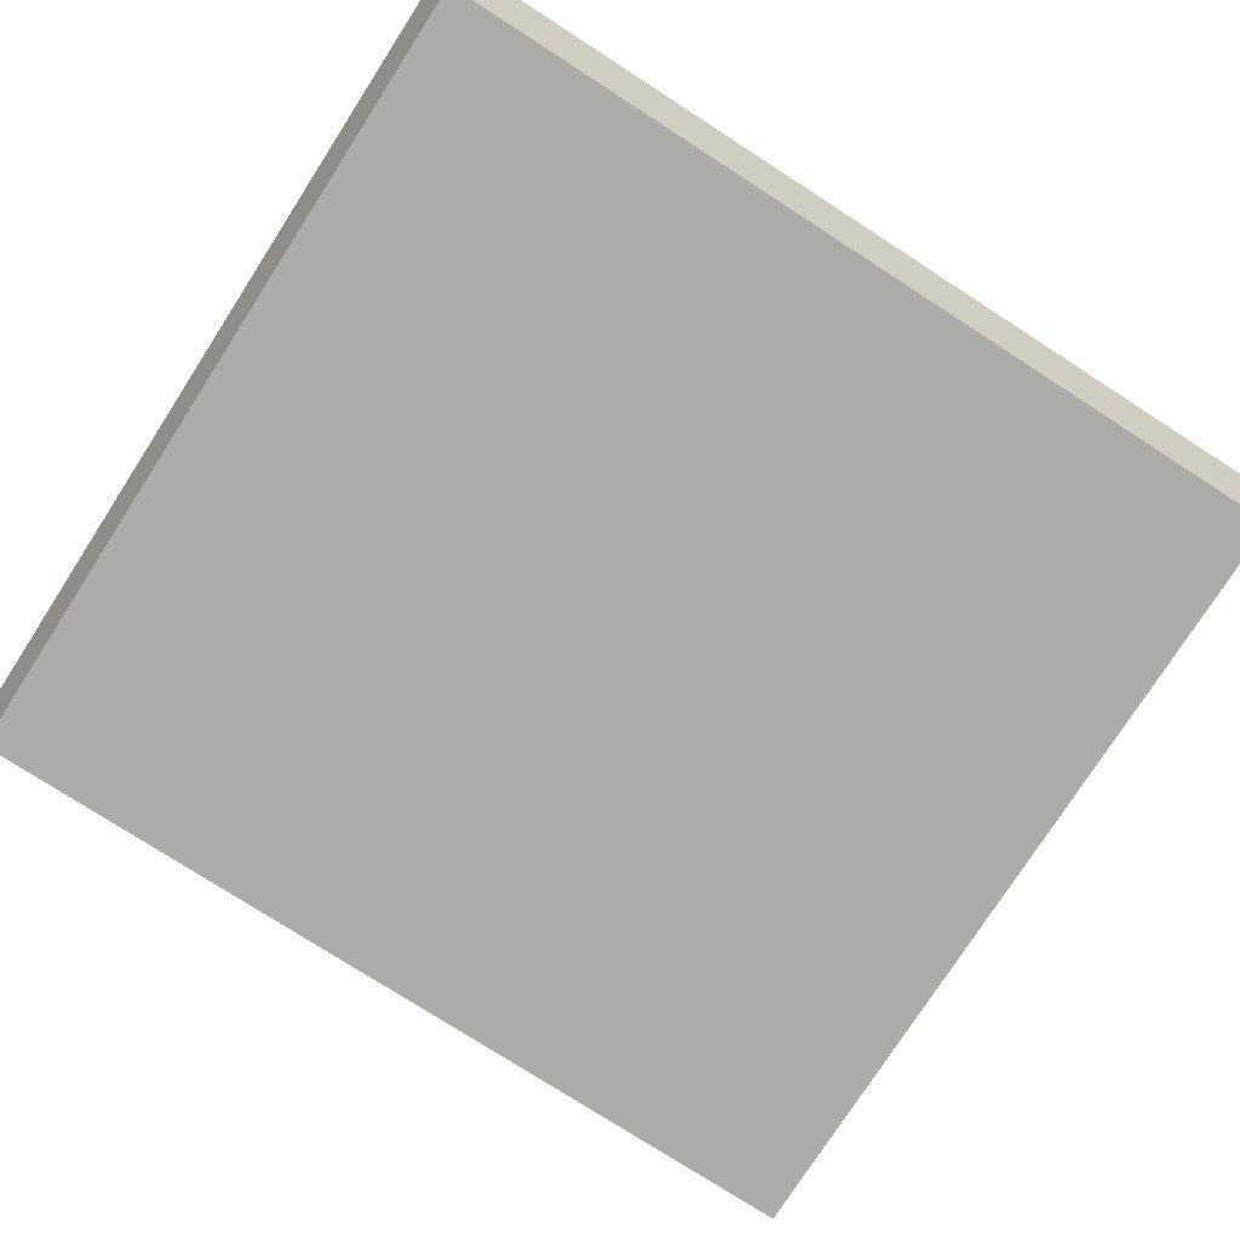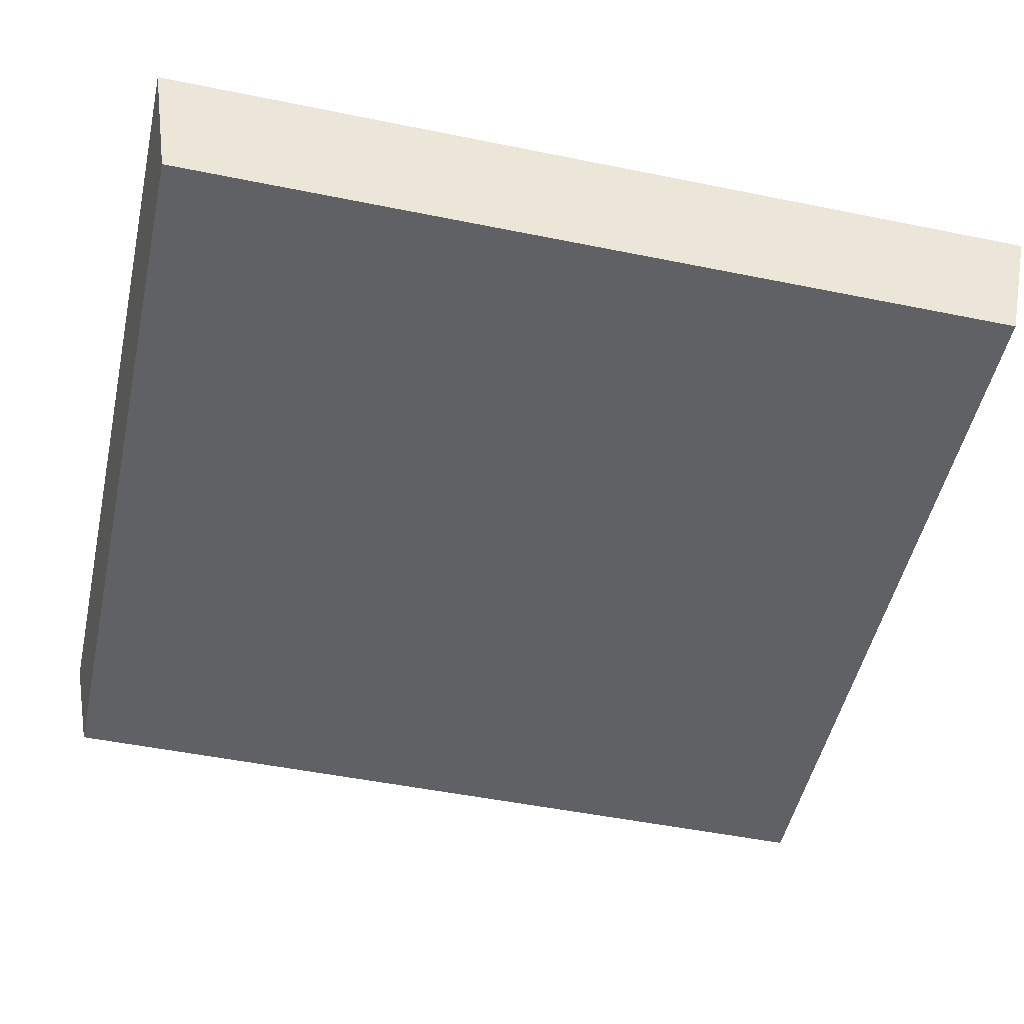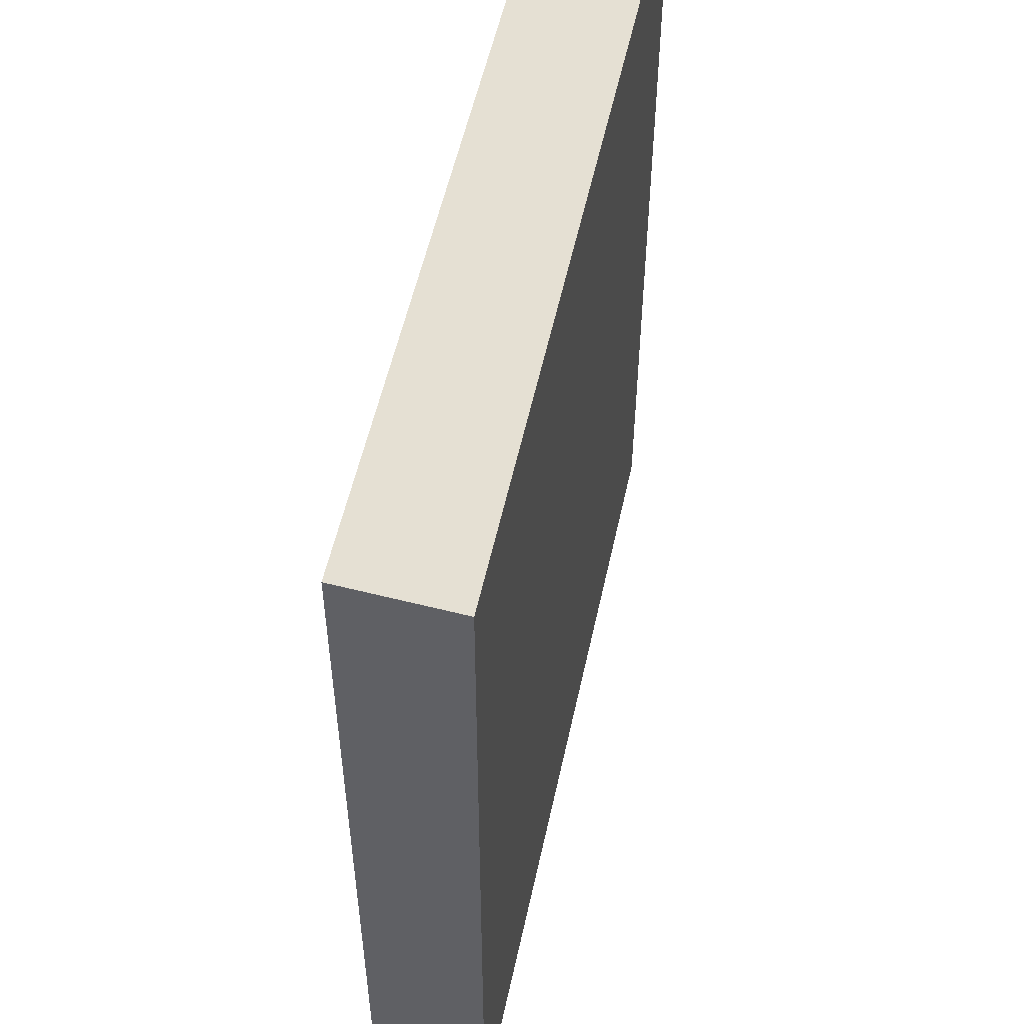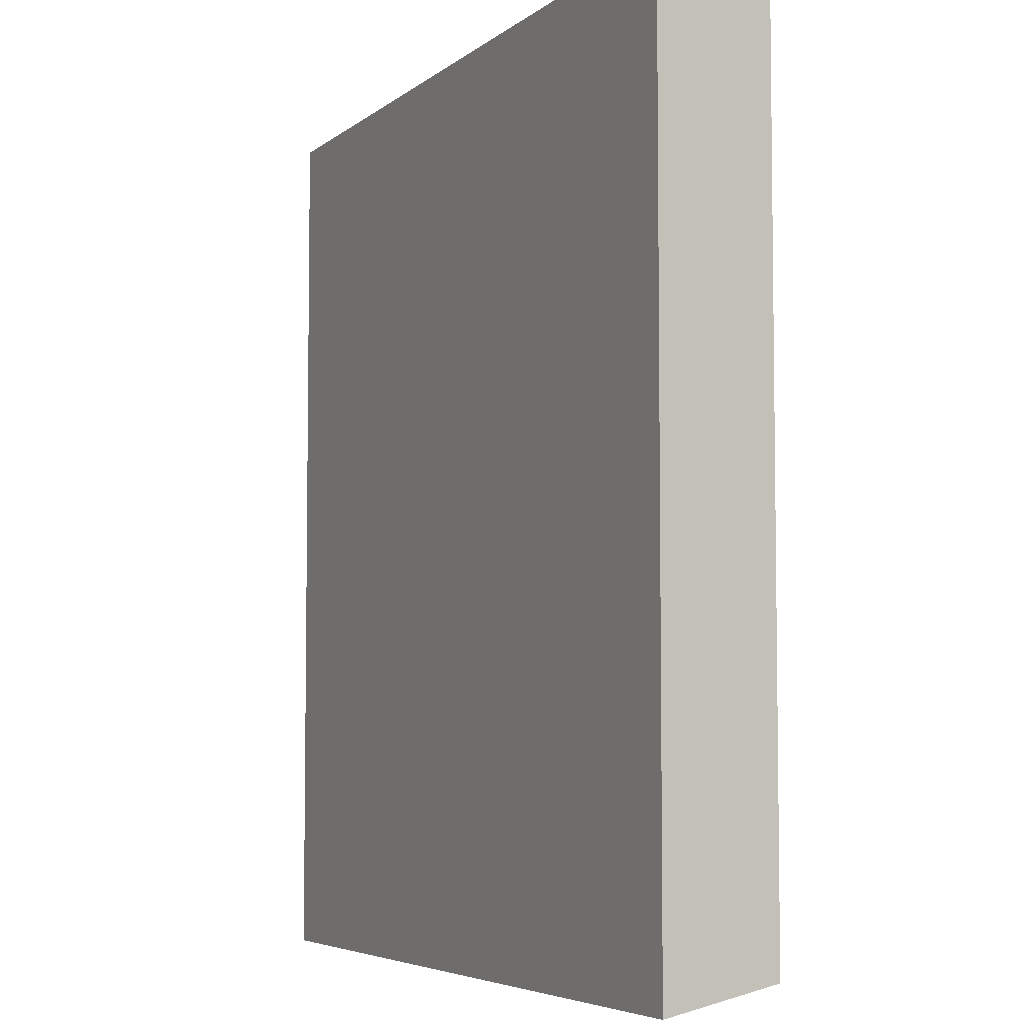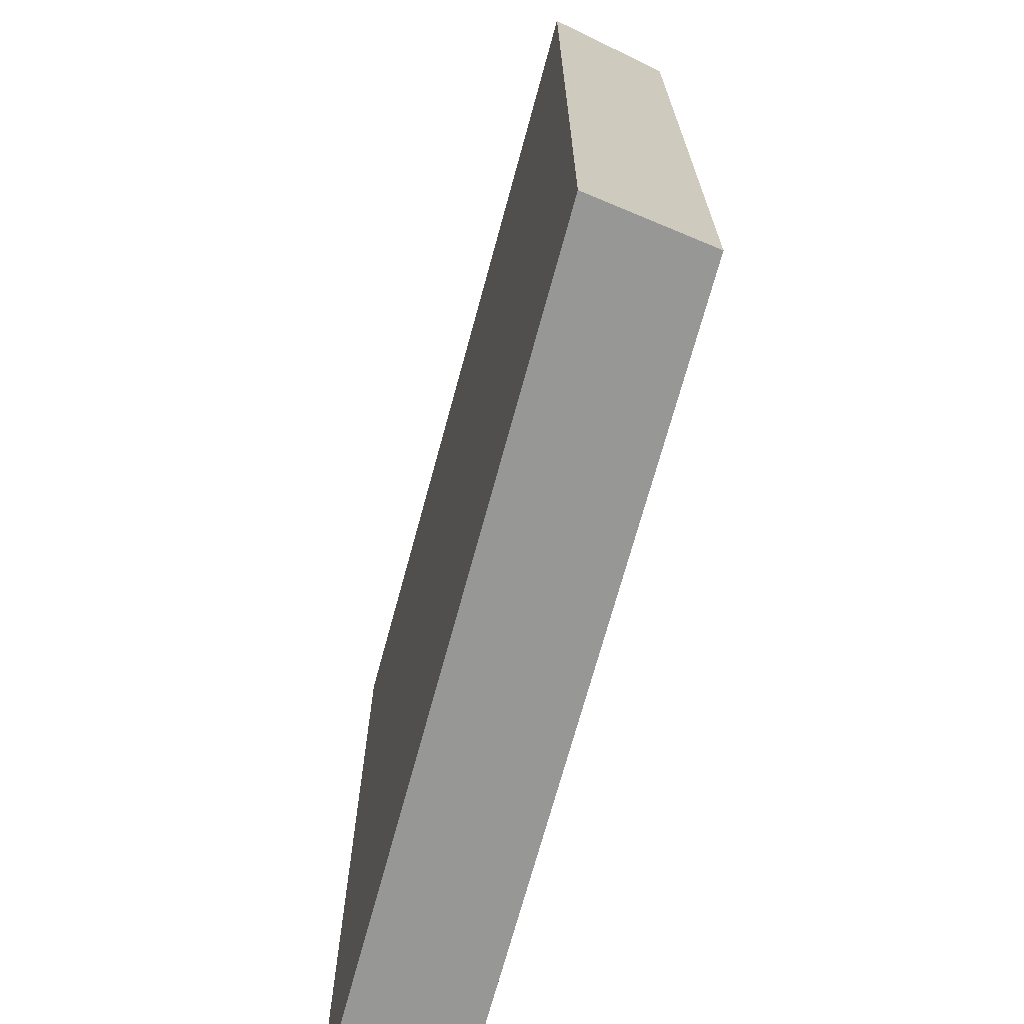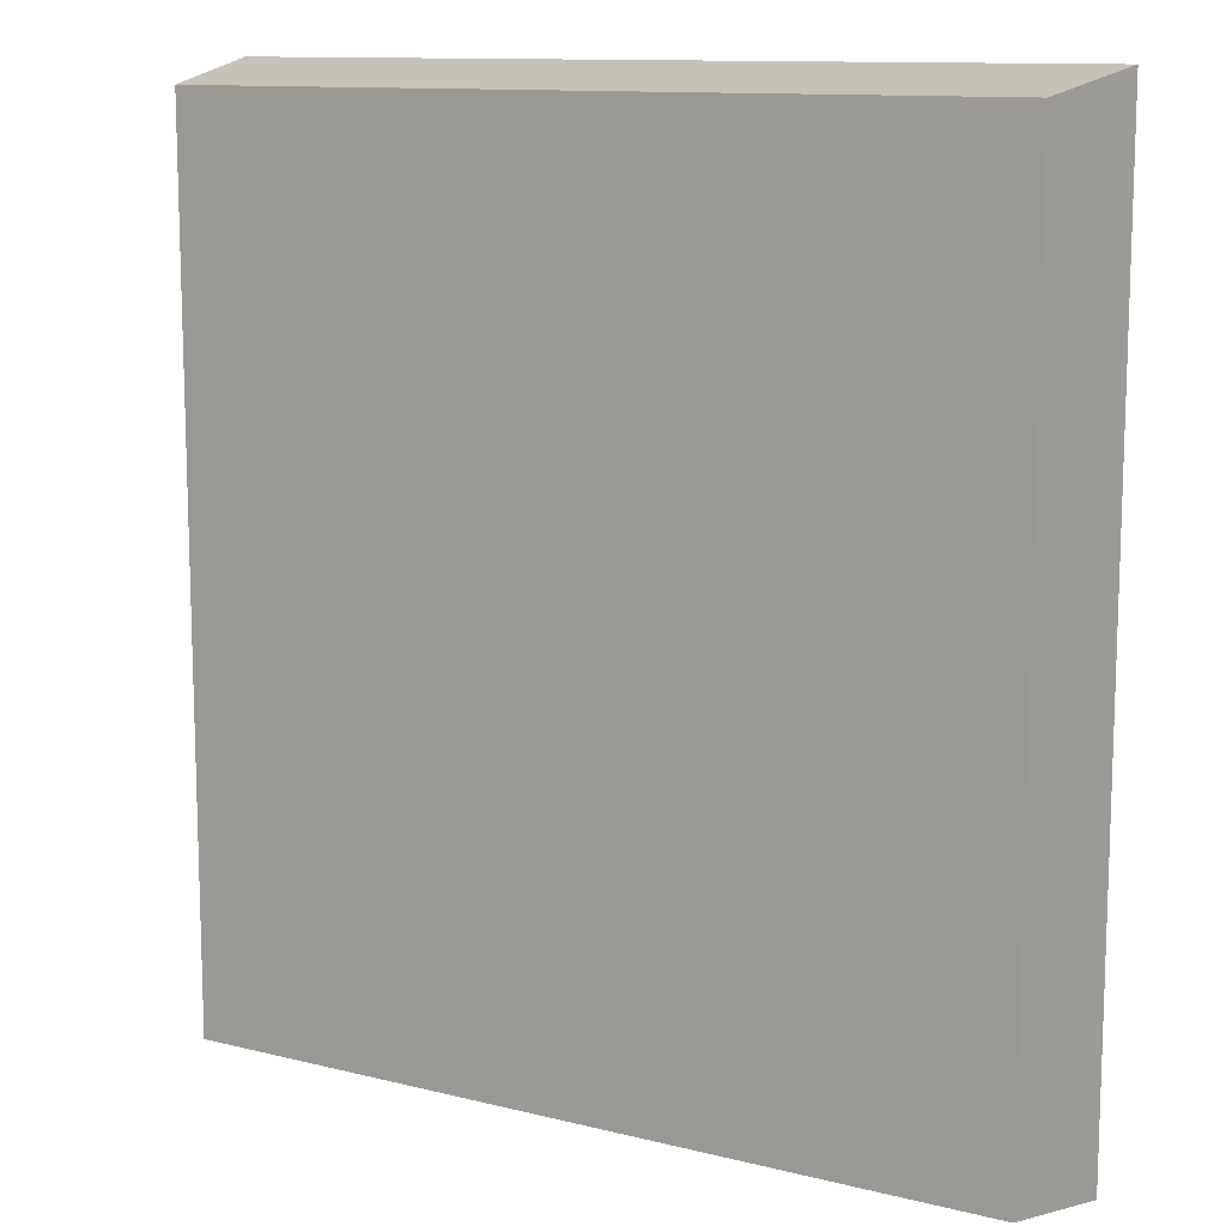
<metadata>
{"format":"obj","ext":"obj","renderer":"f3d","projection":"perspective","resolution":1024,"background":"white","views":[{"elev":-77.0,"azim":57.2,"up":"+Y"},{"elev":-50.0,"azim":77.4,"up":"+Y"},{"elev":54.1,"azim":102.2,"up":"+Z"},{"elev":-5.3,"azim":-115.2,"up":"+Z"},{"elev":-70.4,"azim":-105.2,"up":"+Z"},{"elev":11.7,"azim":30.9,"up":"+Z"}]}
</metadata>
<code>
g pCube31
v -0.4039 -0.06276 0.435
v -0.4247 0.06276 0.4573
v 0.4247 0.06276 0.4573
v 0.4039 -0.06276 0.435
v -0.4247 0.06276 0.4573
v -0.4247 0.06276 -0.4573
v 0.4247 0.06276 -0.4573
v 0.4247 0.06276 0.4573
v -0.4247 0.06276 -0.4573
v -0.4039 -0.06276 -0.435
v 0.4039 -0.06276 -0.435
v 0.4247 0.06276 -0.4573
v -0.4039 -0.06276 -0.435
v -0.4039 -0.06276 0.435
v 0.4039 -0.06276 0.435
v 0.4039 -0.06276 -0.435
v 0.4039 -0.06276 0.435
v 0.4247 0.06276 0.4573
v 0.4247 0.06276 -0.4573
v 0.4039 -0.06276 -0.435
v -0.4039 -0.06276 -0.435
v -0.4247 0.06276 -0.4573
v -0.4247 0.06276 0.4573
v -0.4039 -0.06276 0.435
g pCube31_0
f 3 2 1
f 4 3 1
f 7 6 5
f 8 7 5
f 11 10 9
f 12 11 9
f 15 14 13
f 16 15 13
f 19 18 17
f 20 19 17
f 23 22 21
f 24 23 21

</code>
